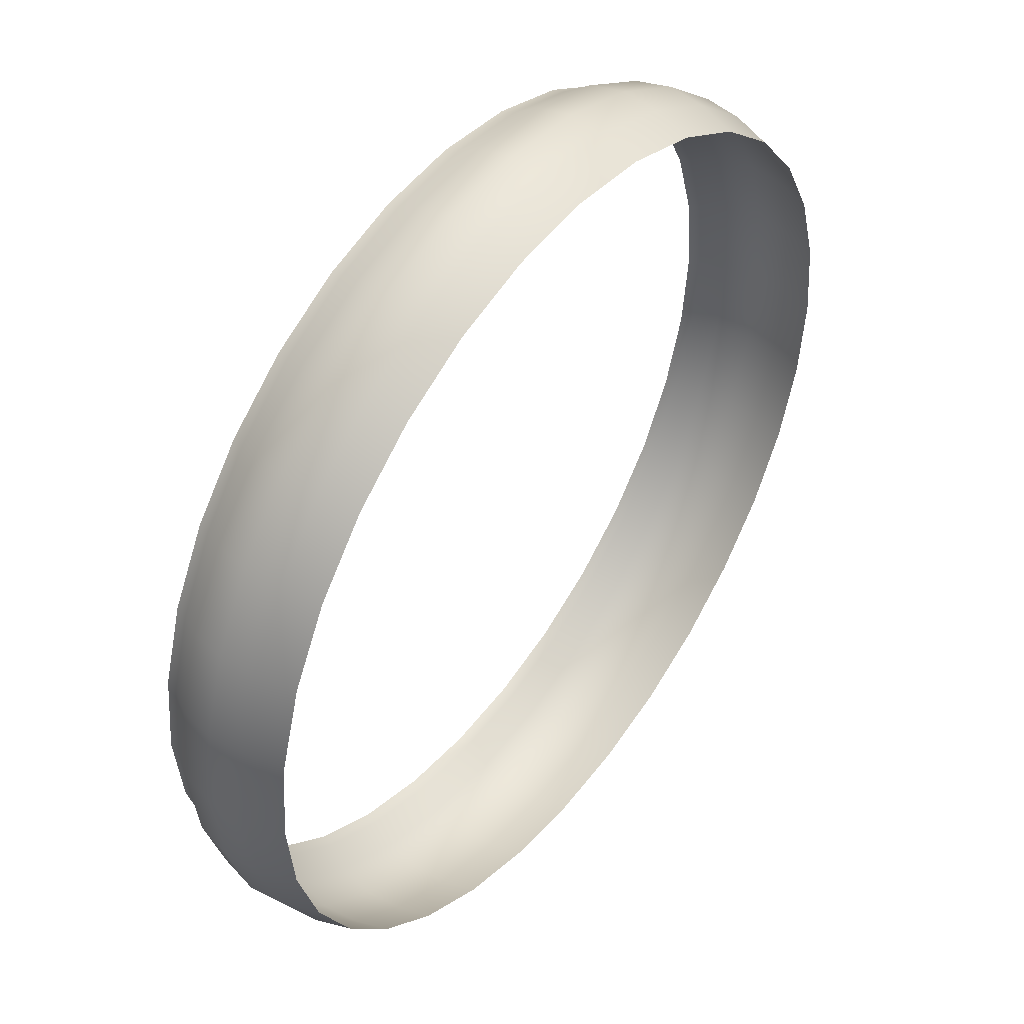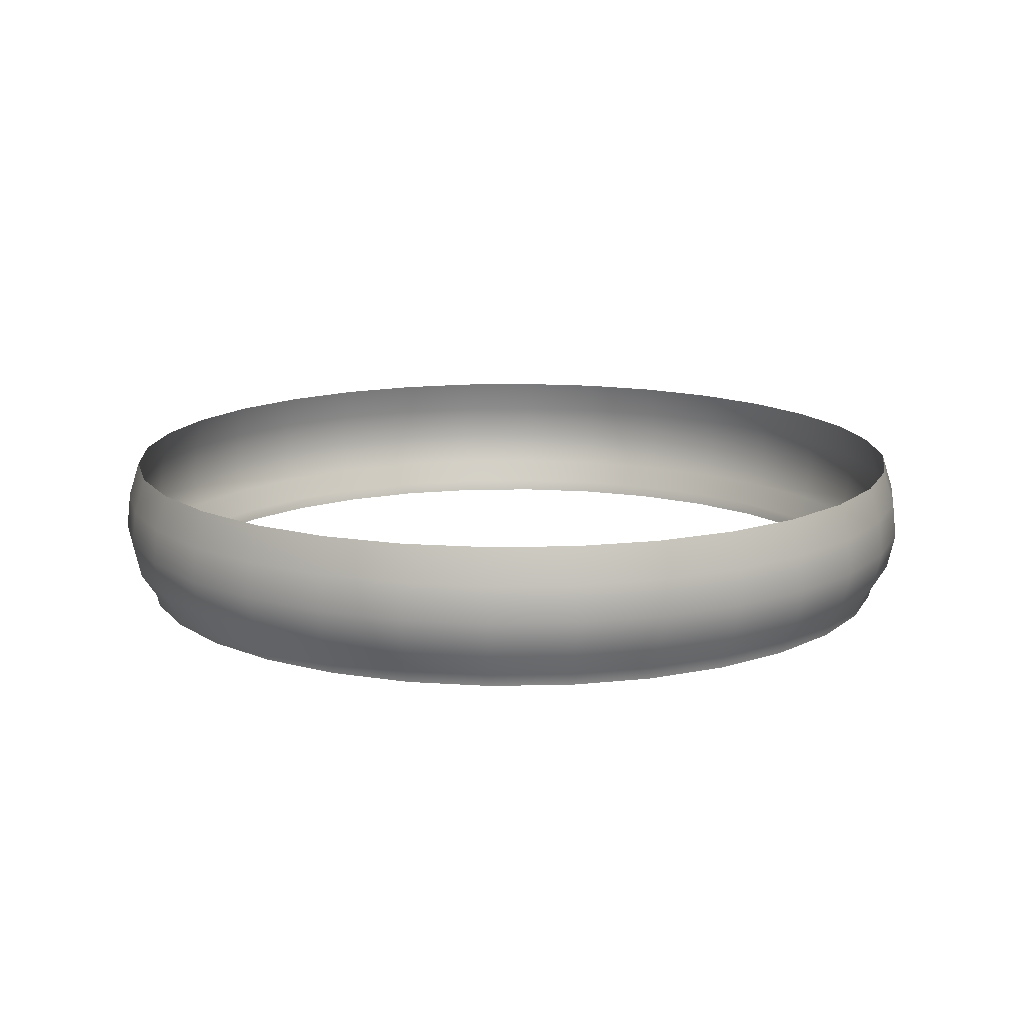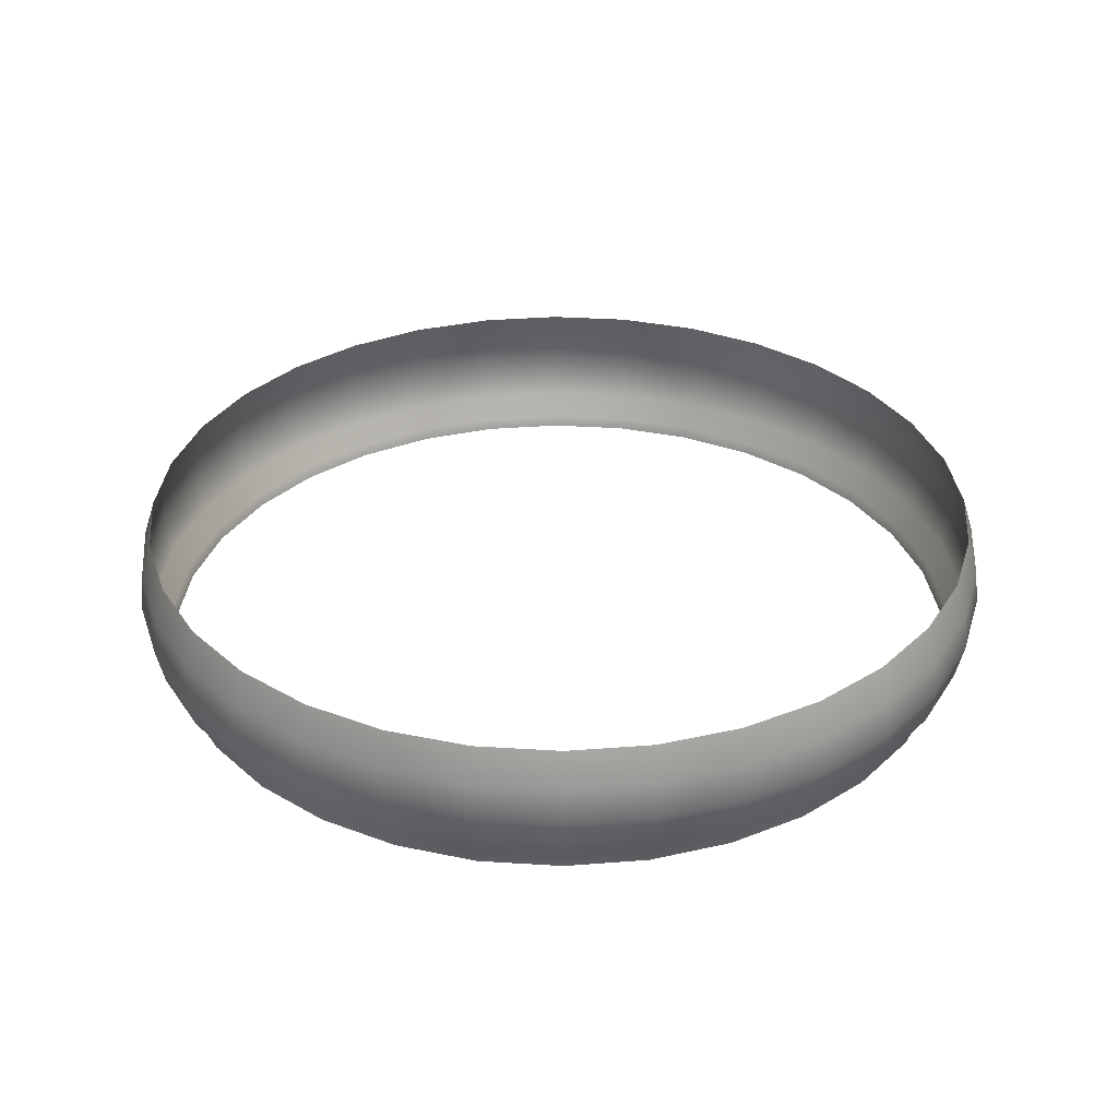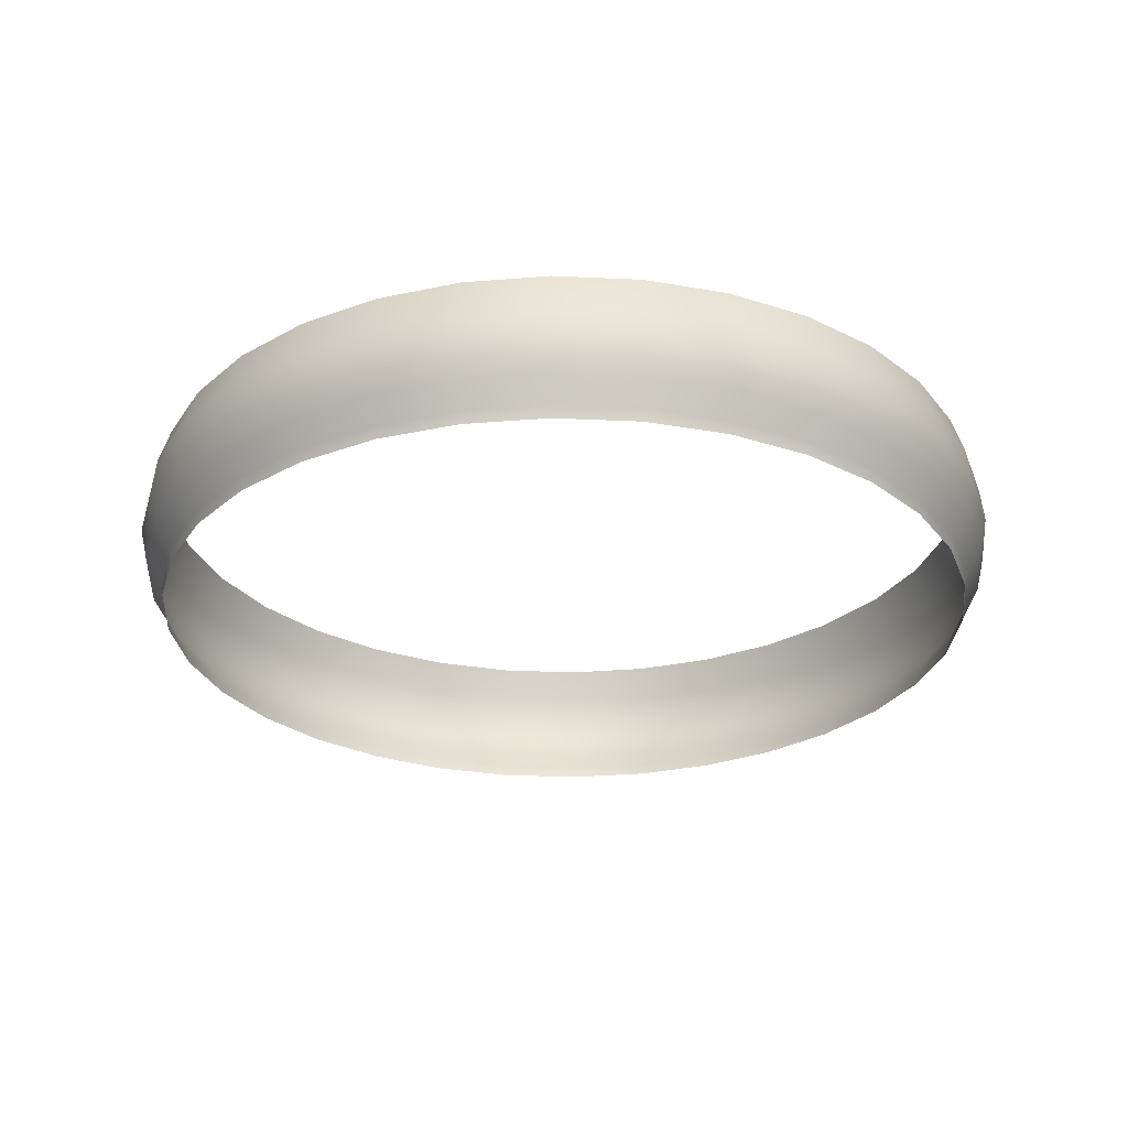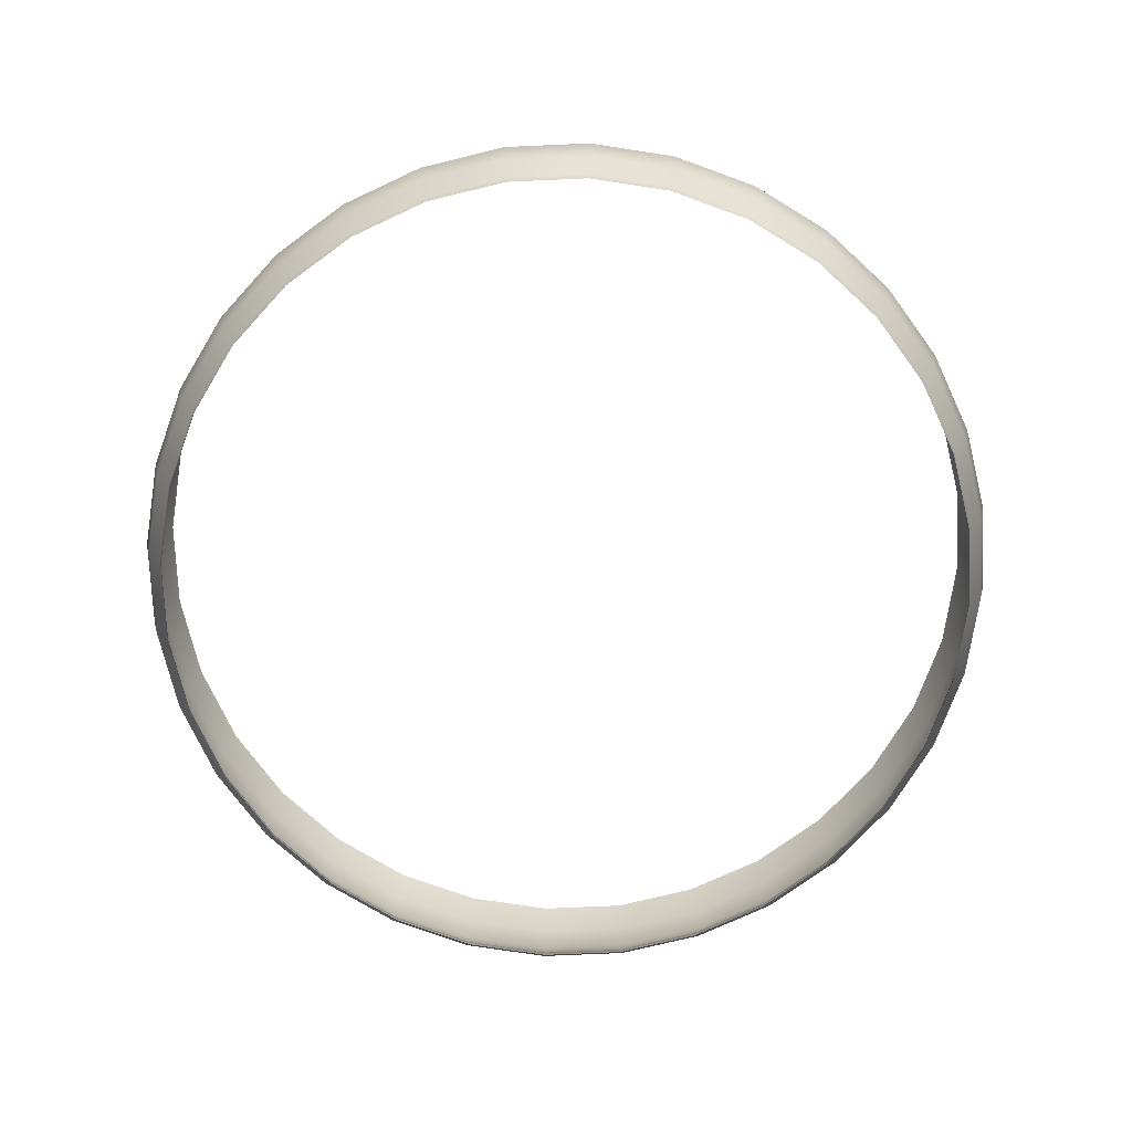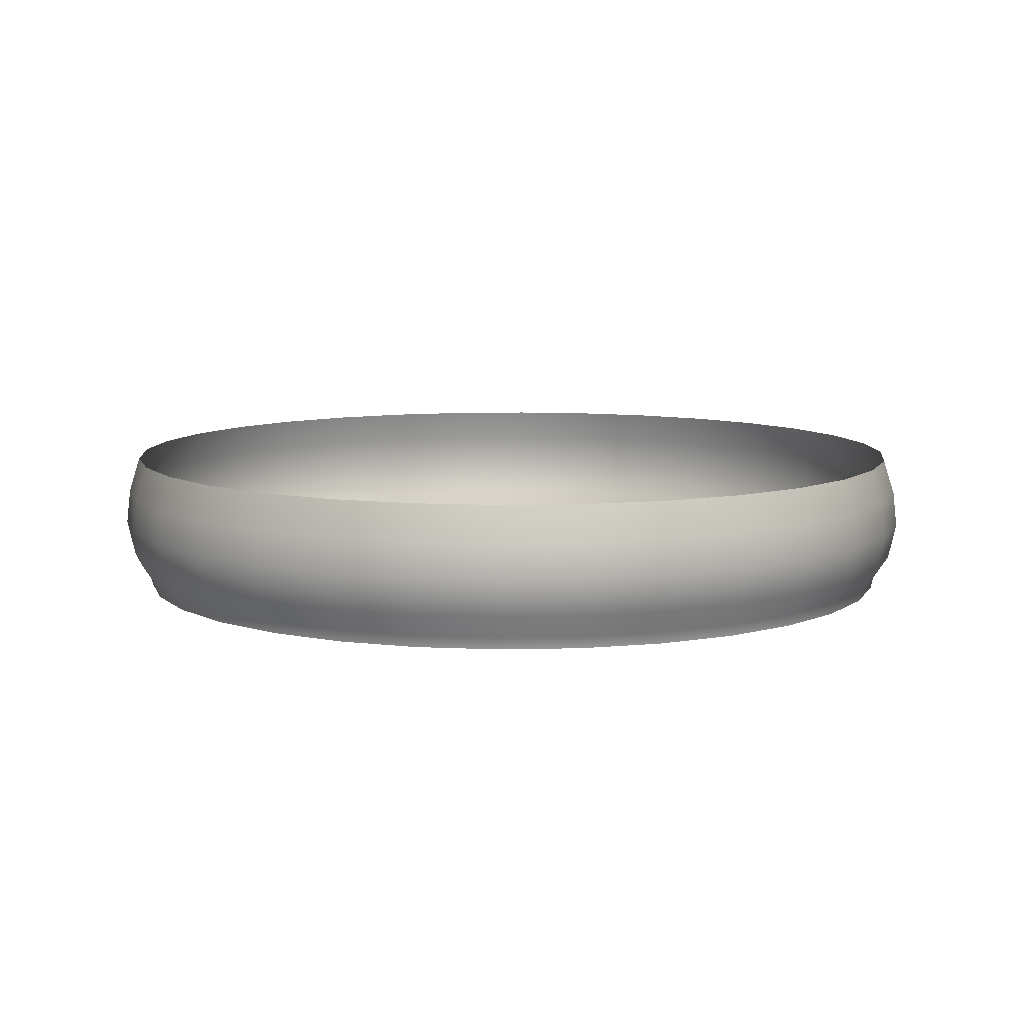
<metadata>
{"format":"obj","ext":"obj","renderer":"f3d","projection":"perspective","resolution":1024,"background":"white","views":[{"elev":46.8,"azim":127.0,"up":"+Z"},{"elev":14.1,"azim":126.8,"up":"+Y"},{"elev":33.0,"azim":-68.1,"up":"+Y"},{"elev":-27.7,"azim":57.8,"up":"+Y"},{"elev":-74.0,"azim":-48.1,"up":"+Y"},{"elev":8.7,"azim":-110.7,"up":"+Y"}]}
</metadata>
<code>
v 0.5149 0.8015 -1.523
v 0.5152 0.8068 -1.522
v 0.5274 0.8068 -1.523
v 0.4917 0.8015 -1.407
v 0.5028 0.8015 -1.401
v 0.5035 0.8068 -1.402
v 0.4681 0.8015 -1.485
v 0.4644 0.8015 -1.473
v 0.466 0.8068 -1.472
v 0.5631 0.8015 -1.407
v 0.5728 0.8015 -1.415
v 0.5716 0.8068 -1.416
v 0.5728 0.8015 -1.506
v 0.5631 0.8015 -1.514
v 0.5622 0.8068 -1.512
v 0.5399 0.8015 -1.523
v 0.5274 0.8015 -1.524
v 0.5274 0.8068 -1.523
v 0.5808 0.8015 -1.496
v 0.5716 0.8068 -1.504
v 0.5916 0.8015 -1.46
v 0.5904 0.8015 -1.473
v 0.5888 0.8068 -1.472
v 0.552 0.8015 -1.519
v 0.5513 0.8068 -1.518
v 0.4644 0.8015 -1.448
v 0.4681 0.8015 -1.436
v 0.4696 0.8068 -1.436
v 0.5904 0.8015 -1.448
v 0.59 0.8068 -1.46
v 0.5399 0.8015 -1.397
v 0.552 0.8015 -1.401
v 0.5513 0.8068 -1.402
v 0.5867 0.8015 -1.436
v 0.5852 0.8068 -1.436
v 0.5794 0.8068 -1.425
v 0.5149 0.8015 -1.397
v 0.5152 0.8068 -1.399
v 0.5867 0.8015 -1.485
v 0.5852 0.8068 -1.484
v 0.482 0.8015 -1.506
v 0.474 0.8015 -1.496
v 0.4754 0.8068 -1.495
v 0.5396 0.8068 -1.399
v 0.5274 0.8068 -1.398
v 0.4632 0.8015 -1.46
v 0.466 0.8068 -1.448
v 0.4917 0.8015 -1.514
v 0.4832 0.8068 -1.504
v 0.5274 0.8015 -1.396
v 0.5028 0.8015 -1.519
v 0.4926 0.8068 -1.512
v 0.5035 0.8068 -1.518
v 0.5622 0.8068 -1.408
v 0.5888 0.8068 -1.448
v 0.482 0.8015 -1.415
v 0.4832 0.8068 -1.416
v 0.4754 0.8068 -1.425
v 0.4696 0.8068 -1.484
v 0.474 0.8015 -1.424
v 0.5396 0.8068 -1.522
v 0.4648 0.8068 -1.46
v 0.4926 0.8068 -1.408
v 0.5794 0.8068 -1.495
v 0.5808 0.8015 -1.424
v 0.5154 0.7874 -1.52
v 0.515 0.7909 -1.523
v 0.5274 0.7909 -1.524
v 0.4933 0.7874 -1.409
v 0.5039 0.7874 -1.404
v 0.5031 0.7909 -1.401
v 0.4708 0.7874 -1.484
v 0.4673 0.7874 -1.472
v 0.465 0.7909 -1.473
v 0.5707 0.7874 -1.417
v 0.5724 0.7909 -1.415
v 0.5627 0.7909 -1.407
v 0.5615 0.7874 -1.511
v 0.5627 0.7909 -1.513
v 0.5724 0.7909 -1.505
v 0.5394 0.7874 -1.52
v 0.5274 0.7874 -1.521
v 0.5274 0.7909 -1.524
v 0.5784 0.7874 -1.494
v 0.5707 0.7874 -1.504
v 0.5875 0.7874 -1.472
v 0.5898 0.7909 -1.473
v 0.591 0.7909 -1.46
v 0.5509 0.7874 -1.517
v 0.5517 0.7909 -1.519
v 0.4673 0.7874 -1.448
v 0.4708 0.7874 -1.437
v 0.4686 0.7909 -1.436
v 0.5875 0.7874 -1.448
v 0.5887 0.7874 -1.46
v 0.5394 0.7874 -1.4
v 0.5509 0.7874 -1.404
v 0.5517 0.7909 -1.401
v 0.5784 0.7874 -1.426
v 0.584 0.7874 -1.437
v 0.5862 0.7909 -1.436
v 0.5154 0.7874 -1.4
v 0.515 0.7909 -1.398
v 0.584 0.7874 -1.484
v 0.5862 0.7909 -1.484
v 0.484 0.7874 -1.504
v 0.4764 0.7874 -1.494
v 0.4745 0.7909 -1.495
v 0.5398 0.7909 -1.398
v 0.5274 0.7909 -1.397
v 0.4661 0.7874 -1.46
v 0.465 0.7909 -1.448
v 0.4933 0.7874 -1.511
v 0.4824 0.7909 -1.505
v 0.5274 0.7874 -1.399
v 0.4921 0.7909 -1.513
v 0.5031 0.7909 -1.519
v 0.5039 0.7874 -1.517
v 0.5615 0.7874 -1.409
v 0.5898 0.7909 -1.448
v 0.484 0.7874 -1.417
v 0.4824 0.7909 -1.415
v 0.4745 0.7909 -1.425
v 0.4686 0.7909 -1.484
v 0.4764 0.7874 -1.426
v 0.5398 0.7909 -1.523
v 0.4638 0.7909 -1.46
v 0.4921 0.7909 -1.407
v 0.5803 0.7909 -1.495
v 0.5803 0.7909 -1.425
v 0.5274 0.7962 -1.525
v 0.5148 0.7962 -1.524
v 0.5026 0.7962 -1.4
v 0.4675 0.7962 -1.485
v 0.4638 0.7962 -1.473
v 0.5732 0.7962 -1.414
v 0.5634 0.7962 -1.514
v 0.5274 0.7962 -1.525
v 0.5813 0.7962 -1.496
v 0.5732 0.7962 -1.506
v 0.5922 0.7962 -1.46
v 0.591 0.7962 -1.473
v 0.5522 0.7962 -1.52
v 0.4675 0.7962 -1.435
v 0.591 0.7962 -1.448
v 0.5522 0.7962 -1.4
v 0.5813 0.7962 -1.424
v 0.5873 0.7962 -1.435
v 0.5148 0.7962 -1.397
v 0.5873 0.7962 -1.485
v 0.4816 0.7962 -1.506
v 0.4735 0.7962 -1.496
v 0.5274 0.7962 -1.395
v 0.54 0.7962 -1.397
v 0.4626 0.7962 -1.46
v 0.4638 0.7962 -1.448
v 0.4914 0.7962 -1.514
v 0.5026 0.7962 -1.52
v 0.5634 0.7962 -1.406
v 0.4735 0.7962 -1.424
v 0.4816 0.7962 -1.414
v 0.54 0.7962 -1.524
v 0.4914 0.7962 -1.406
v 0.5274 0.7857 -1.521
v 0.5155 0.7857 -1.52
v 0.4936 0.7857 -1.41
v 0.5041 0.7857 -1.404
v 0.4711 0.7857 -1.483
v 0.4677 0.7857 -1.472
v 0.5612 0.7857 -1.41
v 0.5705 0.7857 -1.417
v 0.5705 0.7857 -1.503
v 0.5612 0.7857 -1.511
v 0.5393 0.7857 -1.52
v 0.5274 0.7857 -1.521
v 0.578 0.7857 -1.494
v 0.5883 0.7857 -1.46
v 0.5871 0.7857 -1.472
v 0.5507 0.7857 -1.516
v 0.4711 0.7857 -1.437
v 0.5507 0.7857 -1.404
v 0.5837 0.7857 -1.437
v 0.5155 0.7857 -1.4
v 0.5837 0.7857 -1.483
v 0.4768 0.7857 -1.494
v 0.5274 0.7857 -1.399
v 0.5393 0.7857 -1.4
v 0.4665 0.7857 -1.46
v 0.4677 0.7857 -1.448
v 0.4936 0.7857 -1.511
v 0.4843 0.7857 -1.503
v 0.5041 0.7857 -1.516
v 0.5871 0.7857 -1.448
v 0.4843 0.7857 -1.417
v 0.4768 0.7857 -1.426
v 0.578 0.7857 -1.426
v 0.5274 0.8015 -1.524
v 0.5274 0.7874 -1.521
f 1 2 3
f 4 5 6
f 7 8 9
f 10 11 12
f 13 14 15
f 16 17 18
f 19 13 20
f 21 22 23
f 14 24 25
f 26 27 28
f 29 21 30
f 31 32 33
f 34 35 36
f 5 37 38
f 39 40 23
f 41 42 43
f 31 44 45
f 46 26 47
f 48 41 49
f 50 45 38
f 51 48 52
f 1 51 53
f 32 10 54
f 34 29 55
f 56 57 58
f 7 59 43
f 60 58 28
f 16 61 25
f 8 46 62
f 56 4 63
f 19 64 40
f 65 36 12
f 66 67 68
f 69 70 71
f 72 73 74
f 75 76 77
f 78 79 80
f 81 82 83
f 84 85 80
f 86 87 88
f 78 89 90
f 91 92 93
f 94 95 88
f 96 97 98
f 99 100 101
f 70 102 103
f 104 105 87
f 106 107 108
f 96 109 110
f 111 91 112
f 113 106 114
f 102 115 110
f 113 116 117
f 118 117 67
f 97 119 77
f 100 94 120
f 121 122 123
f 72 124 108
f 125 123 93
f 81 126 90
f 73 111 127
f 121 69 128
f 84 129 105
f 75 99 130
f 131 132 1
f 133 5 4
f 134 135 8
f 136 11 10
f 137 14 13
f 138 17 16
f 139 140 13
f 141 142 22
f 143 24 14
f 144 27 26
f 145 141 21
f 146 32 31
f 147 148 34
f 133 149 37
f 150 39 22
f 151 152 42
f 153 154 31
f 155 156 26
f 157 151 41
f 153 50 37
f 157 48 51
f 132 158 51
f 146 159 10
f 148 145 29
f 160 161 56
f 152 134 7
f 144 160 60
f 162 16 24
f 155 46 8
f 163 4 56
f 139 19 39
f 147 65 11
f 164 165 66
f 166 167 70
f 168 169 73
f 170 171 75
f 172 173 78
f 174 175 82
f 176 172 85
f 177 178 86
f 179 89 78
f 180 92 91
f 177 95 94
f 181 97 96
f 182 100 99
f 167 183 102
f 184 104 86
f 185 107 106
f 186 187 96
f 188 189 91
f 190 191 106
f 186 115 102
f 190 113 118
f 192 118 66
f 170 119 97
f 193 94 100
f 194 121 125
f 168 72 107
f 180 195 125
f 174 81 89
f 188 111 73
f 194 166 69
f 184 176 84
f 196 99 75
f 68 67 132
f 71 133 163
f 124 74 135
f 76 136 159
f 80 79 137
f 83 138 162
f 129 80 140
f 87 142 141
f 79 90 143
f 112 93 144
f 120 88 141
f 98 146 154
f 130 101 148
f 71 103 149
f 105 150 142
f 108 152 151
f 109 154 153
f 127 112 156
f 116 114 151
f 110 153 149
f 117 116 157
f 117 158 132
f 77 159 146
f 101 120 145
f 123 122 161
f 124 134 152
f 123 160 144
f 90 126 162
f 74 127 155
f 128 163 161
f 129 139 150
f 130 147 136
f 197 1 3
f 63 4 6
f 59 7 9
f 54 10 12
f 20 13 15
f 61 16 18
f 64 19 20
f 30 21 23
f 15 14 25
f 47 26 28
f 55 29 30
f 44 31 33
f 65 34 36
f 6 5 38
f 22 39 23
f 49 41 43
f 50 31 45
f 62 46 47
f 52 48 49
f 37 50 38
f 53 51 52
f 2 1 53
f 33 32 54
f 35 34 55
f 60 56 58
f 42 7 43
f 27 60 28
f 24 16 25
f 9 8 62
f 57 56 63
f 39 19 40
f 11 65 12
f 198 66 68
f 128 69 71
f 124 72 74
f 119 75 77
f 85 78 80
f 126 81 83
f 129 84 80
f 95 86 88
f 79 78 90
f 112 91 93
f 120 94 88
f 109 96 98
f 130 99 101
f 71 70 103
f 86 104 87
f 114 106 108
f 115 96 110
f 127 111 112
f 116 113 114
f 103 102 110
f 118 113 117
f 66 118 67
f 98 97 77
f 101 100 120
f 125 121 123
f 107 72 108
f 92 125 93
f 89 81 90
f 74 73 127
f 122 121 128
f 104 84 105
f 76 75 130
f 197 131 1
f 163 133 4
f 7 134 8
f 159 136 10
f 140 137 13
f 162 138 16
f 19 139 13
f 21 141 22
f 137 143 14
f 156 144 26
f 29 145 21
f 154 146 31
f 65 147 34
f 5 133 37
f 142 150 22
f 41 151 42
f 50 153 31
f 46 155 26
f 48 157 41
f 149 153 37
f 158 157 51
f 1 132 51
f 32 146 10
f 34 148 29
f 60 160 56
f 42 152 7
f 27 144 60
f 143 162 24
f 135 155 8
f 161 163 56
f 150 139 39
f 136 147 11
f 198 164 66
f 69 166 70
f 72 168 73
f 119 170 75
f 85 172 78
f 81 174 82
f 84 176 85
f 95 177 86
f 173 179 78
f 189 180 91
f 193 177 94
f 187 181 96
f 196 182 99
f 70 167 102
f 178 184 86
f 191 185 106
f 115 186 96
f 111 188 91
f 113 190 106
f 183 186 102
f 192 190 118
f 165 192 66
f 181 170 97
f 182 193 100
f 195 194 125
f 185 168 107
f 92 180 125
f 179 174 89
f 169 188 73
f 121 194 69
f 104 184 84
f 171 196 75
f 131 68 132
f 128 71 163
f 134 124 135
f 77 76 159
f 140 80 137
f 126 83 162
f 139 129 140
f 88 87 141
f 137 79 143
f 156 112 144
f 145 120 141
f 109 98 154
f 147 130 148
f 133 71 149
f 87 105 142
f 114 108 151
f 110 109 153
f 155 127 156
f 157 116 151
f 103 110 149
f 158 117 157
f 67 117 132
f 98 77 146
f 148 101 145
f 160 123 161
f 108 124 152
f 93 123 144
f 143 90 162
f 135 74 155
f 122 128 161
f 105 129 150
f 76 130 136

</code>
